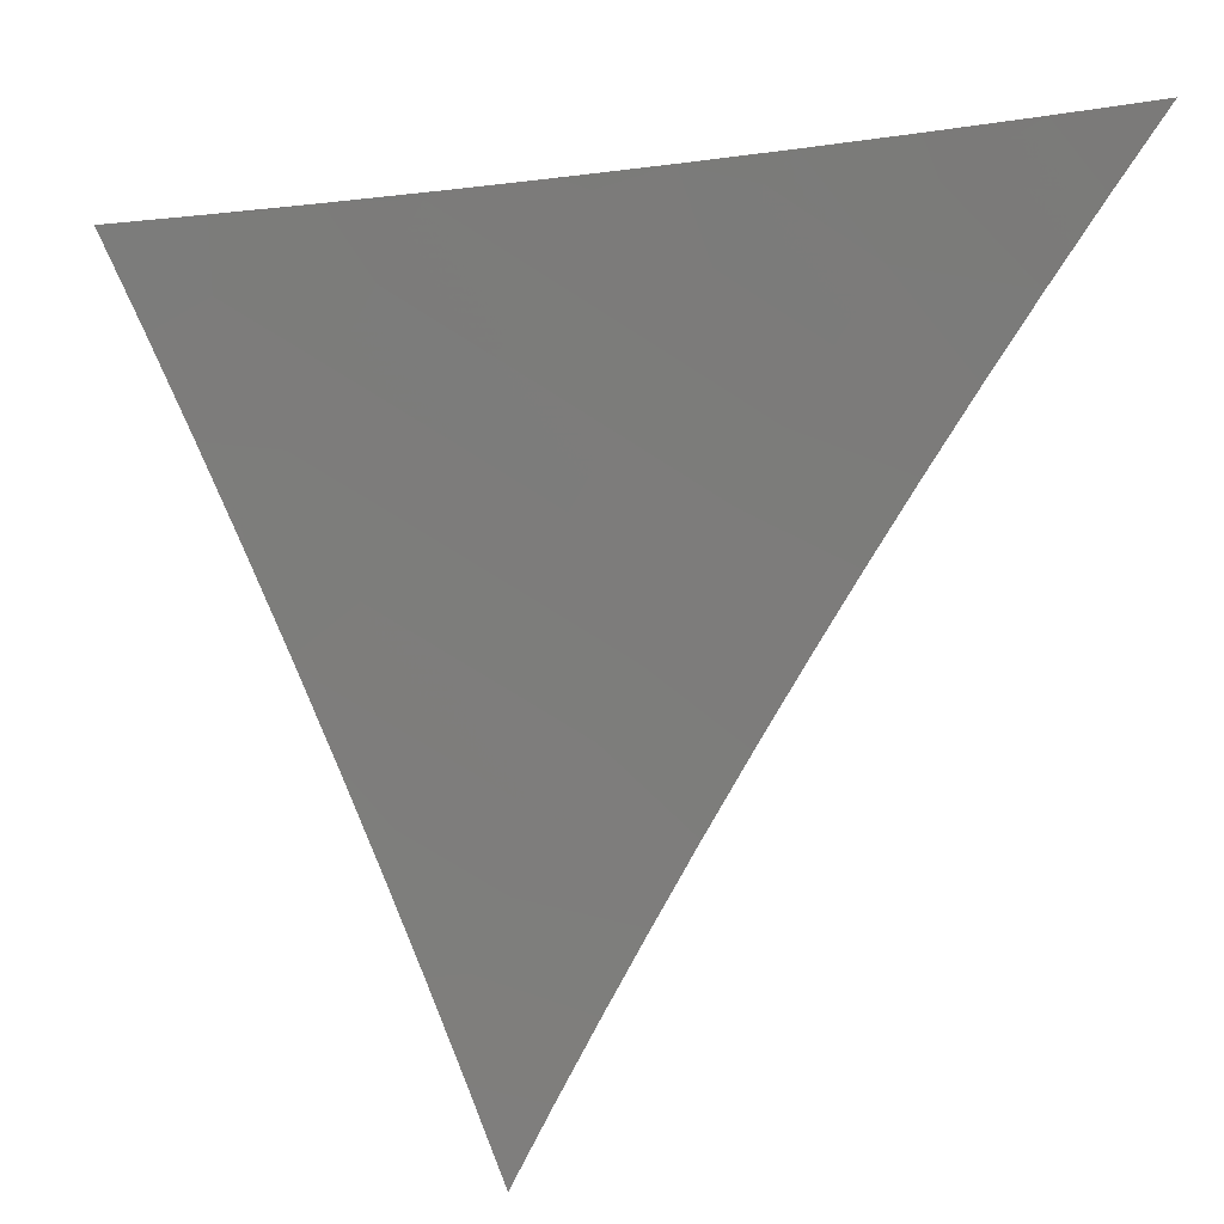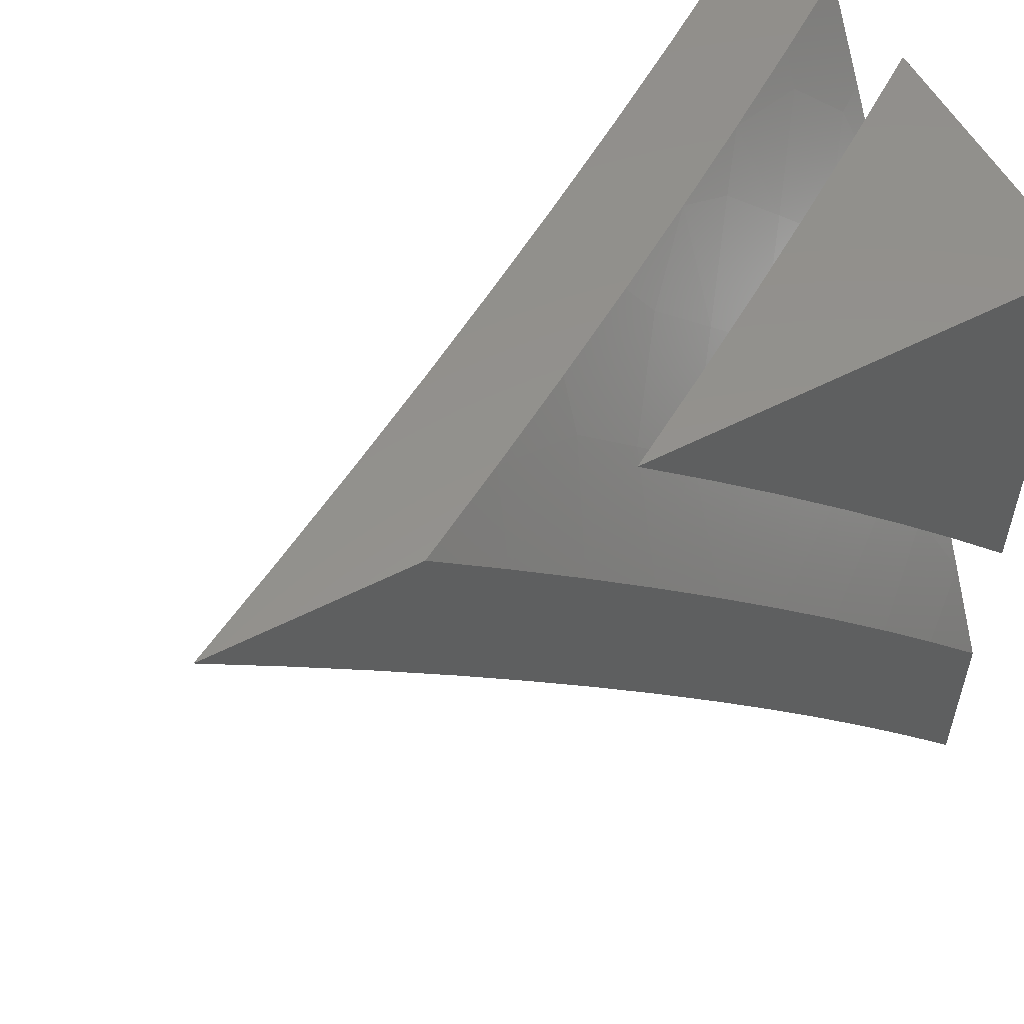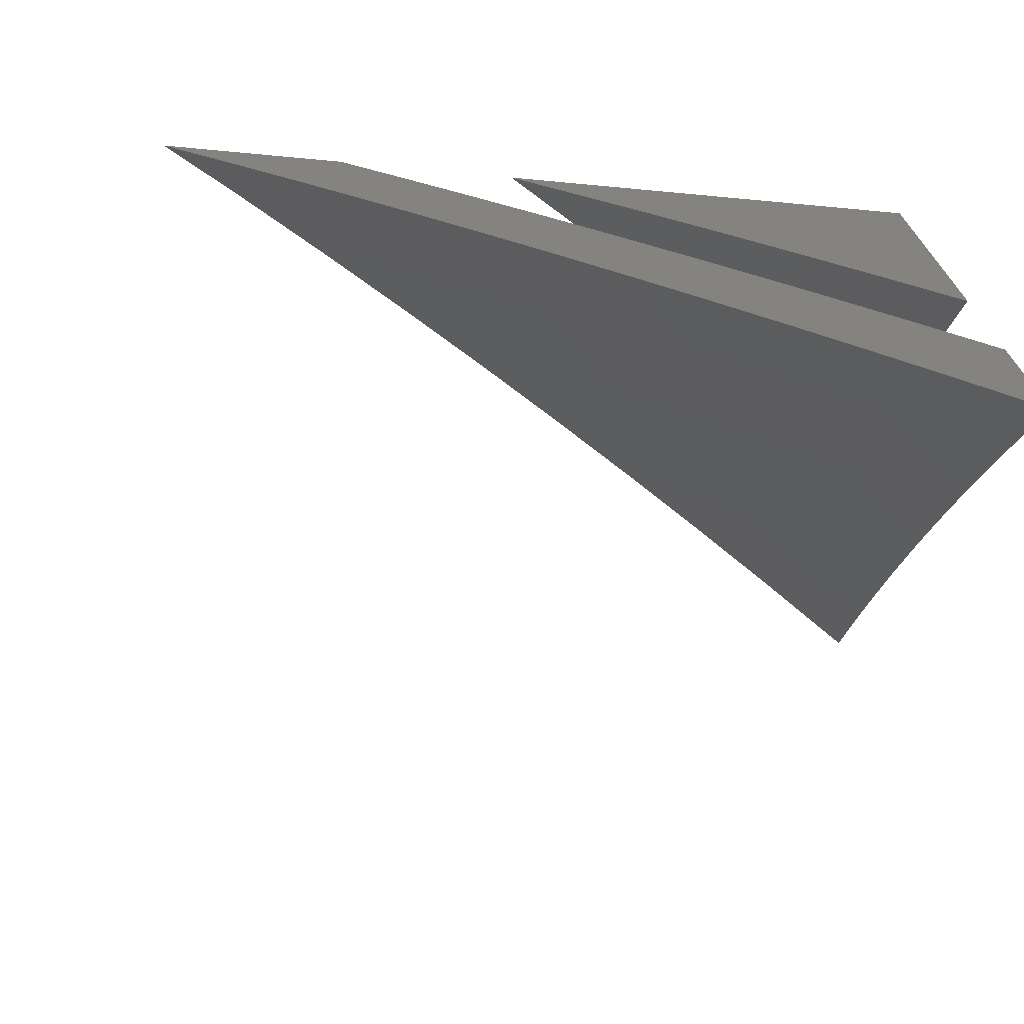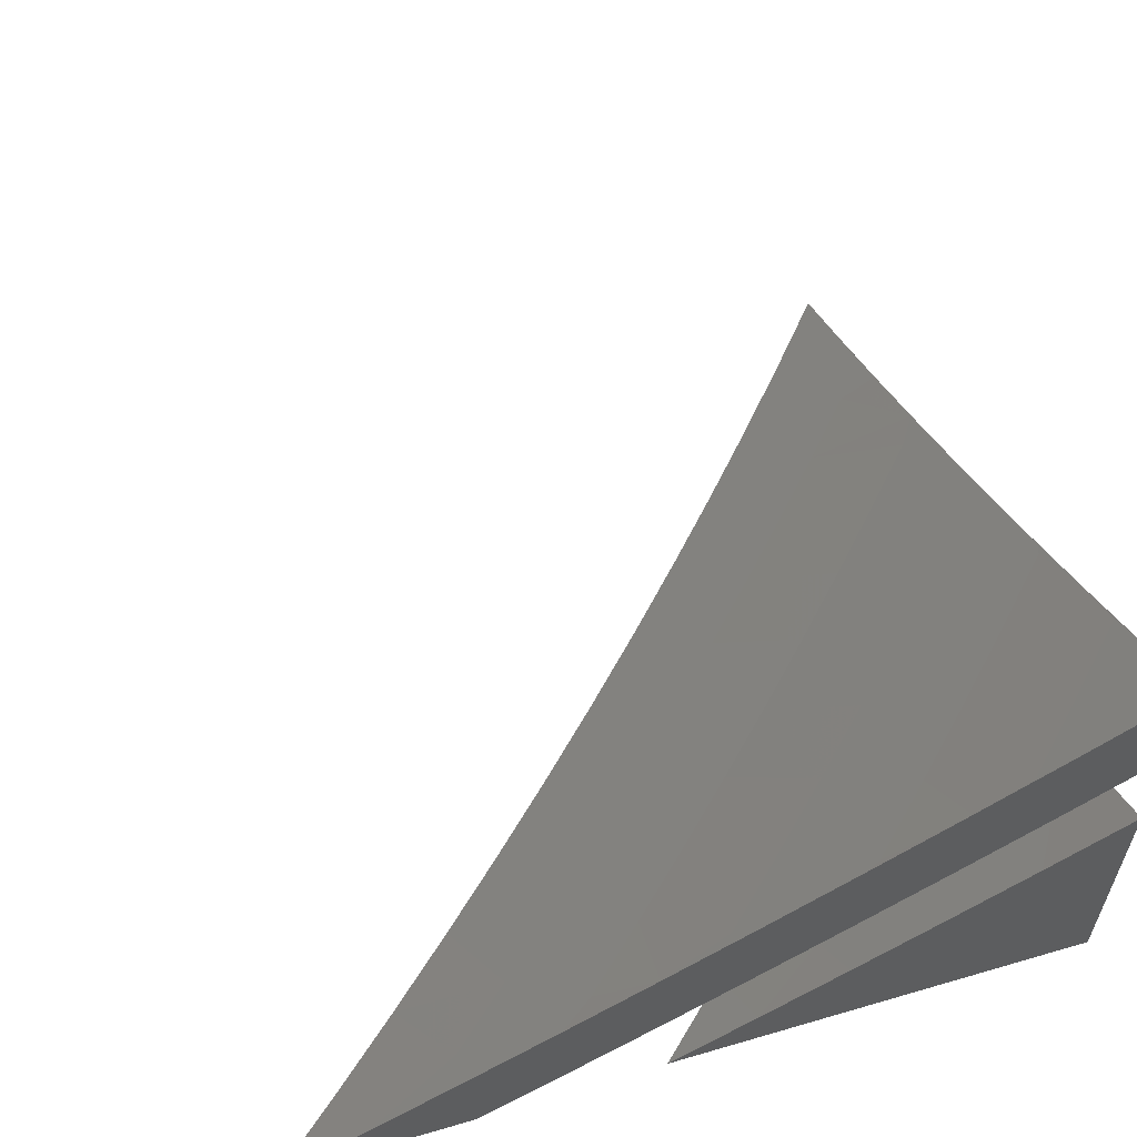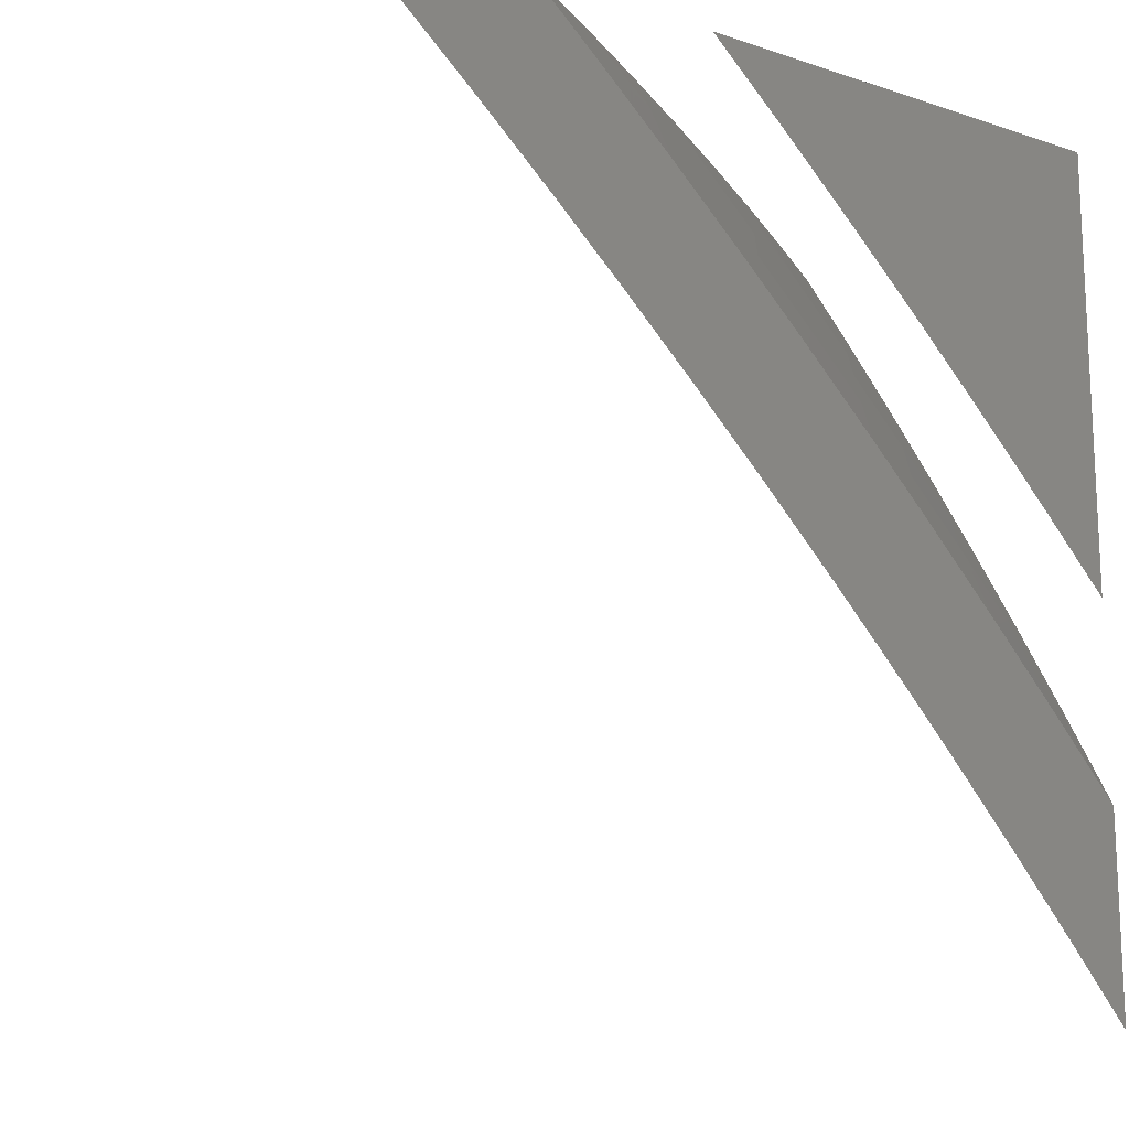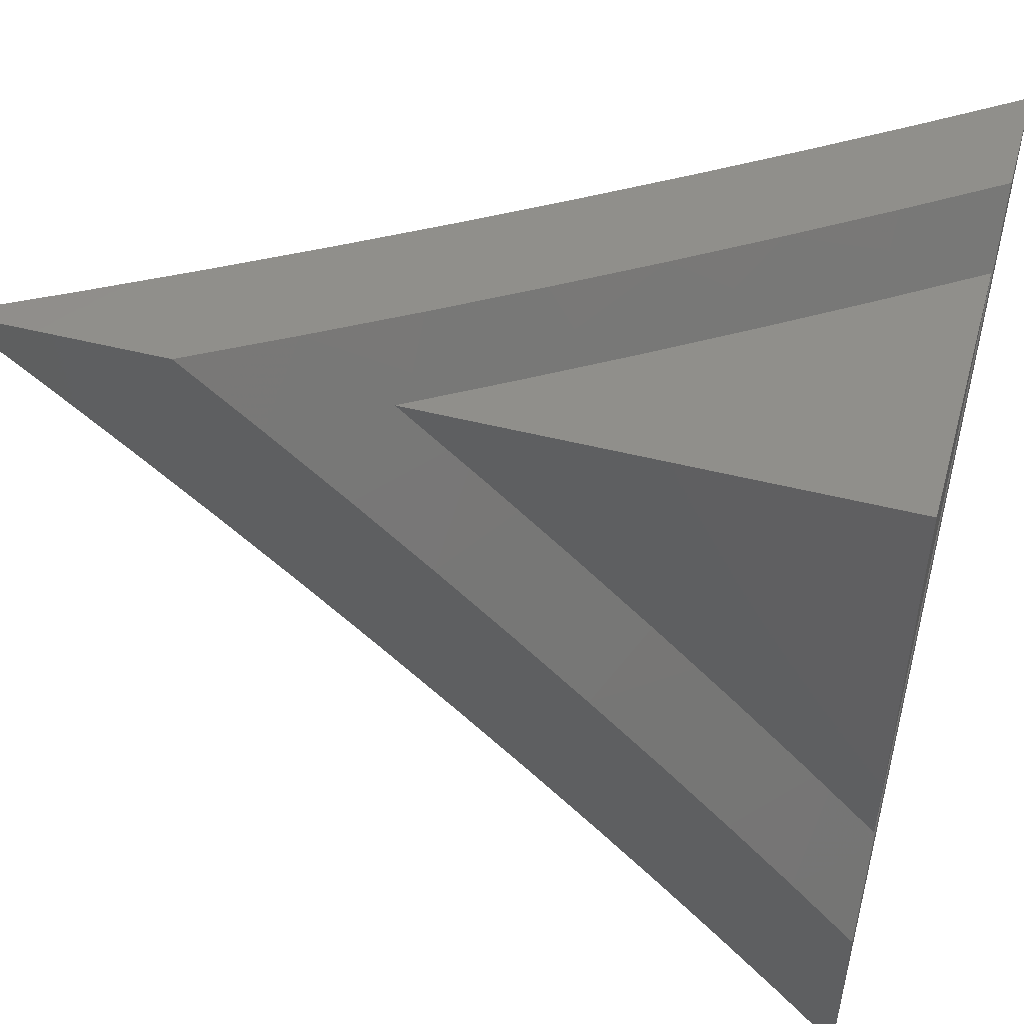
<metadata>
{"format":"stl","ext":"stl","renderer":"f3d","projection":"perspective","resolution":1024,"background":"white","views":[{"elev":-18.6,"azim":46.4,"up":"+Y"},{"elev":55.5,"azim":151.8,"up":"+Y"},{"elev":-72.2,"azim":174.7,"up":"+Y"},{"elev":58.7,"azim":163.2,"up":"+Z"},{"elev":-15.8,"azim":145.1,"up":"+Y"},{"elev":49.3,"azim":-164.3,"up":"+Y"}]}
</metadata>
<code>
# stl→obj: 134 verts, 260 faces
v -6 5.019 -9
v -5.925 5.107 -9
v -6 5.131 -8.937
v -5.956 5.245 -8.901
v -6 5.243 -8.873
v -6 5.354 -8.807
v -5.889 5.32 -8.901
v -5.972 5.395 -8.801
v -5.904 5.47 -8.801
v -6 5.463 -8.74
v -5.985 5.546 -8.699
v -6 5.572 -8.672
v -5.914 5.622 -8.699
v -6 5.681 -8.602
v -5.994 5.697 -8.596
v -6 5.788 -8.531
v -5.921 5.773 -8.596
v -5.999 5.849 -8.491
v -5.924 5.924 -8.491
v -6 5.894 -8.459
v -6 6 -8.385
v -5.894 6 -8.459
v -5.849 5.999 -8.491
v -5.788 6 -8.531
v -5.773 5.921 -8.596
v -5.697 5.994 -8.596
v -5.696 5.842 -8.699
v -5.622 5.914 -8.699
v -5.618 5.763 -8.801
v -5.545 5.834 -8.801
v -5.54 5.682 -8.901
v -5.467 5.752 -8.901
v -5.449 5.613 -9
v -5.365 5.693 -9
v -5.849 5.194 -9
v -5.771 5.28 -9
v -5.821 5.394 -8.901
v -5.834 5.545 -8.801
v -5.842 5.696 -8.699
v -5.847 5.847 -8.596
v -5.693 5.365 -9
v -5.752 5.467 -8.901
v -5.763 5.618 -8.801
v -5.77 5.77 -8.699
v -5.613 5.449 -9
v -5.682 5.54 -8.901
v -5.691 5.691 -8.801
v -5.531 5.531 -9
v -5.612 5.612 -8.901
v -5.394 5.821 -8.901
v -5.28 5.771 -9
v -5.32 5.889 -8.901
v -5.194 5.849 -9
v -5.245 5.956 -8.901
v -5.107 5.925 -9
v -5.131 6 -8.937
v -5.019 6 -9
v -5.243 6 -8.873
v -5.354 6 -8.807
v -5.395 5.972 -8.801
v -5.47 5.904 -8.801
v -5.463 6 -8.74
v -5.546 5.985 -8.699
v -5.572 6 -8.672
v -5.681 6 -8.602
v -5.254 6 -9
v -5.341 5.922 -9
v -5.363 6 -8.936
v -5.467 5.948 -8.908
v -5.471 6 -8.871
v -5.609 5.957 -8.814
v -5.578 6 -8.805
v -5.685 6 -8.737
v -5.68 5.889 -8.814
v -5.751 5.963 -8.719
v -5.823 5.893 -8.719
v -5.791 6 -8.668
v -5.894 5.965 -8.623
v -5.896 6 -8.598
v -6 6 -8.526
v -5.965 5.894 -8.623
v -6 5.896 -8.598
v -6 5.791 -8.668
v -5.893 5.823 -8.719
v -5.963 5.751 -8.719
v -5.821 5.751 -8.814
v -5.889 5.68 -8.814
v -5.747 5.678 -8.908
v -5.815 5.609 -8.908
v -5.68 5.597 -9
v -5.762 5.513 -9
v -5.428 5.843 -9
v -5.538 5.882 -8.908
v -5.513 5.762 -9
v -5.609 5.815 -8.908
v -5.751 5.821 -8.814
v -5.597 5.68 -9
v -5.678 5.747 -8.908
v -5.882 5.538 -8.908
v -5.843 5.428 -9
v -5.948 5.467 -8.908
v -5.922 5.341 -9
v -6 5.363 -8.936
v -6 5.254 -9
v -6 5.471 -8.871
v -6 5.578 -8.805
v -5.957 5.609 -8.814
v -6 5.685 -8.737
v -5.48 6 -9
v -5.57 5.917 -9
v -6 6 -9
v -5.659 5.832 -9
v -5.746 5.746 -9
v -5.832 5.659 -9
v -5.917 5.57 -9
v -6 5.48 -9
v -6 5.586 -8.936
v -6 5.69 -8.87
v -6 5.794 -8.803
v -6 5.898 -8.735
v -6 6 -8.666
v -5.898 6 -8.735
v -5.794 6 -8.803
v -5.69 6 -8.87
v -5.586 6 -8.936
v -5.94 5.677 -8.918
v -5.876 5.744 -8.918
v -5.94 5.807 -8.835
v -5.874 5.874 -8.835
v -5.937 5.937 -8.751
v -5.807 5.94 -8.835
v -5.677 5.94 -8.918
v -5.81 5.81 -8.918
v -5.744 5.876 -8.918
f 1 2 3
f 3 2 4
f 3 4 5
f 5 4 6
f 6 4 7
f 6 7 8
f 8 7 9
f 8 9 10
f 10 9 11
f 10 11 12
f 12 11 13
f 12 13 14
f 14 13 15
f 14 15 16
f 16 15 17
f 16 17 18
f 18 17 19
f 18 19 20
f 20 19 21
f 21 19 22
f 22 19 23
f 22 23 24
f 24 23 25
f 24 25 26
f 26 25 27
f 26 27 28
f 28 27 29
f 28 29 30
f 30 29 31
f 30 31 32
f 32 31 33
f 32 33 34
f 2 35 4
f 4 35 7
f 35 36 7
f 7 36 37
f 7 37 9
f 9 37 38
f 9 38 13
f 13 38 39
f 13 39 17
f 17 39 40
f 17 40 19
f 19 40 23
f 36 41 37
f 37 41 42
f 37 42 38
f 38 42 43
f 38 43 39
f 39 43 44
f 39 44 40
f 40 44 25
f 40 25 23
f 41 45 42
f 42 45 46
f 42 46 43
f 43 46 47
f 43 47 44
f 44 47 27
f 44 27 25
f 45 48 46
f 46 48 49
f 46 49 47
f 47 49 29
f 47 29 27
f 49 48 31
f 31 48 33
f 32 34 50
f 50 34 51
f 50 51 52
f 52 51 53
f 52 53 54
f 54 53 55
f 54 55 56
f 56 55 57
f 56 58 54
f 54 58 59
f 54 59 52
f 52 59 60
f 52 60 50
f 50 60 61
f 50 61 32
f 32 61 30
f 59 62 60
f 60 62 61
f 61 62 63
f 63 62 64
f 63 64 28
f 28 64 65
f 28 65 26
f 26 65 24
f 20 16 18
f 10 6 8
f 13 11 9
f 17 15 13
f 31 29 49
f 63 28 30
f 63 30 61
f 66 67 68
f 68 67 69
f 68 69 70
f 70 69 71
f 70 71 72
f 72 71 73
f 73 71 74
f 73 74 75
f 75 74 76
f 75 76 77
f 77 76 78
f 77 78 79
f 79 78 80
f 80 78 81
f 80 81 82
f 82 81 83
f 83 81 84
f 83 84 85
f 85 84 86
f 85 86 87
f 87 86 88
f 87 88 89
f 89 88 90
f 89 90 91
f 67 92 69
f 69 92 93
f 69 93 71
f 71 93 74
f 92 94 93
f 93 94 95
f 93 95 74
f 74 95 96
f 74 96 76
f 76 96 84
f 76 84 81
f 94 97 95
f 95 97 98
f 95 98 96
f 96 98 86
f 96 86 84
f 97 90 98
f 98 90 88
f 98 88 86
f 89 91 99
f 99 91 100
f 99 100 101
f 101 100 102
f 101 102 103
f 103 102 104
f 103 105 101
f 101 105 106
f 101 106 99
f 99 106 107
f 99 107 89
f 89 107 87
f 106 108 107
f 107 108 87
f 87 108 85
f 85 108 83
f 77 73 75
f 81 78 76
f 21 22 80
f 80 22 24
f 80 24 79
f 79 24 65
f 79 65 77
f 77 65 73
f 73 65 64
f 73 64 72
f 72 64 62
f 72 62 70
f 70 62 59
f 70 59 68
f 68 59 58
f 68 58 66
f 66 58 56
f 66 56 57
f 57 55 66
f 66 55 53
f 66 53 67
f 67 53 51
f 67 51 92
f 92 51 34
f 92 34 94
f 94 34 33
f 94 33 97
f 97 33 48
f 97 48 90
f 90 48 45
f 90 45 91
f 91 45 41
f 91 41 100
f 100 41 36
f 100 36 102
f 102 36 35
f 102 35 104
f 104 35 2
f 104 2 1
f 1 3 104
f 104 3 5
f 104 5 103
f 103 5 6
f 103 6 105
f 105 6 10
f 105 10 106
f 106 10 12
f 106 12 108
f 108 12 14
f 108 14 83
f 83 14 82
f 82 14 16
f 82 16 80
f 80 16 20
f 80 20 21
f 109 110 111
f 111 110 112
f 111 112 113
f 113 114 111
f 111 114 115
f 111 115 116
f 116 117 111
f 111 117 118
f 111 118 119
f 119 120 111
f 111 120 121
f 121 122 111
f 111 122 123
f 111 123 124
f 124 125 111
f 111 125 109
f 116 115 117
f 117 115 126
f 117 126 118
f 118 126 127
f 118 127 128
f 128 127 129
f 128 129 130
f 130 129 131
f 130 131 122
f 122 131 123
f 123 131 124
f 124 131 132
f 124 132 125
f 125 132 110
f 125 110 109
f 115 114 126
f 126 114 127
f 114 113 127
f 127 113 133
f 127 133 129
f 129 133 131
f 133 113 134
f 134 113 112
f 134 112 132
f 132 112 110
f 122 121 130
f 130 121 120
f 130 120 128
f 128 120 119
f 128 119 118
f 132 131 134
f 134 131 133

</code>
